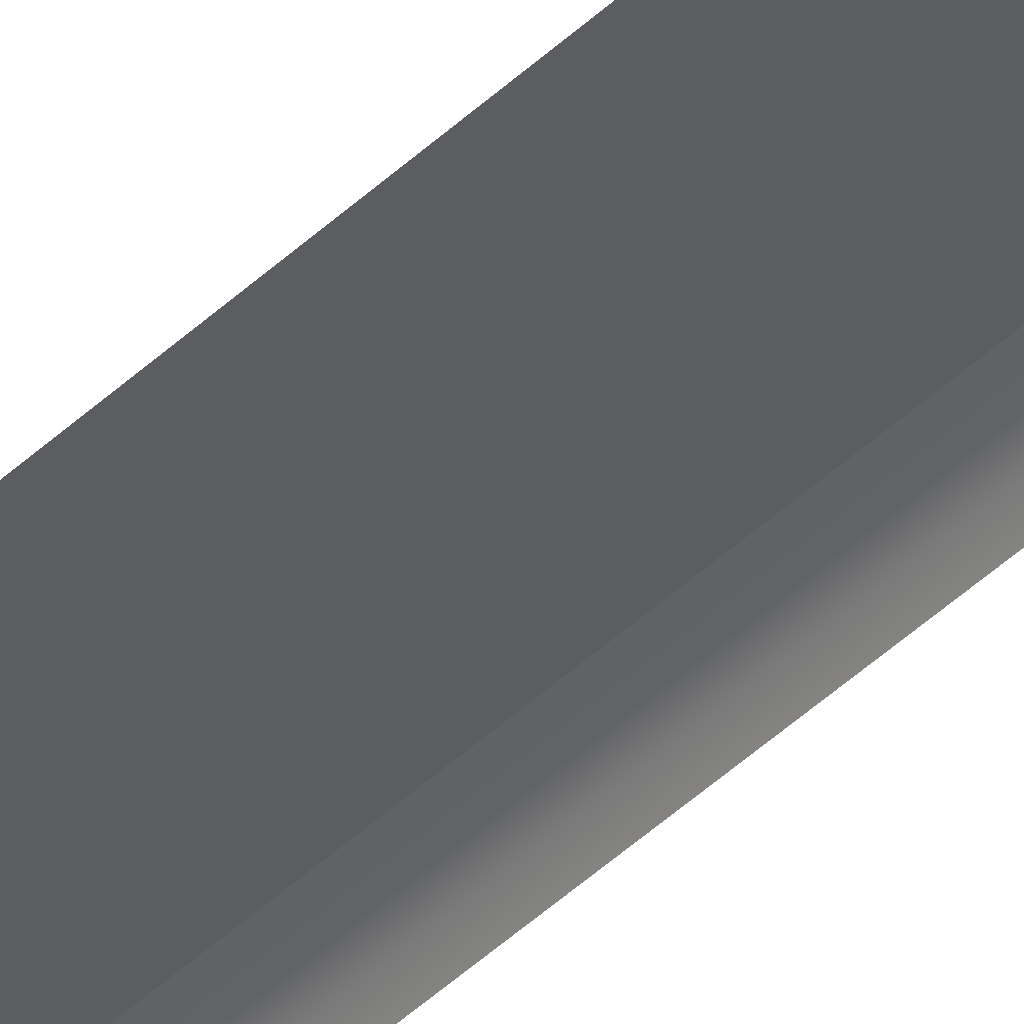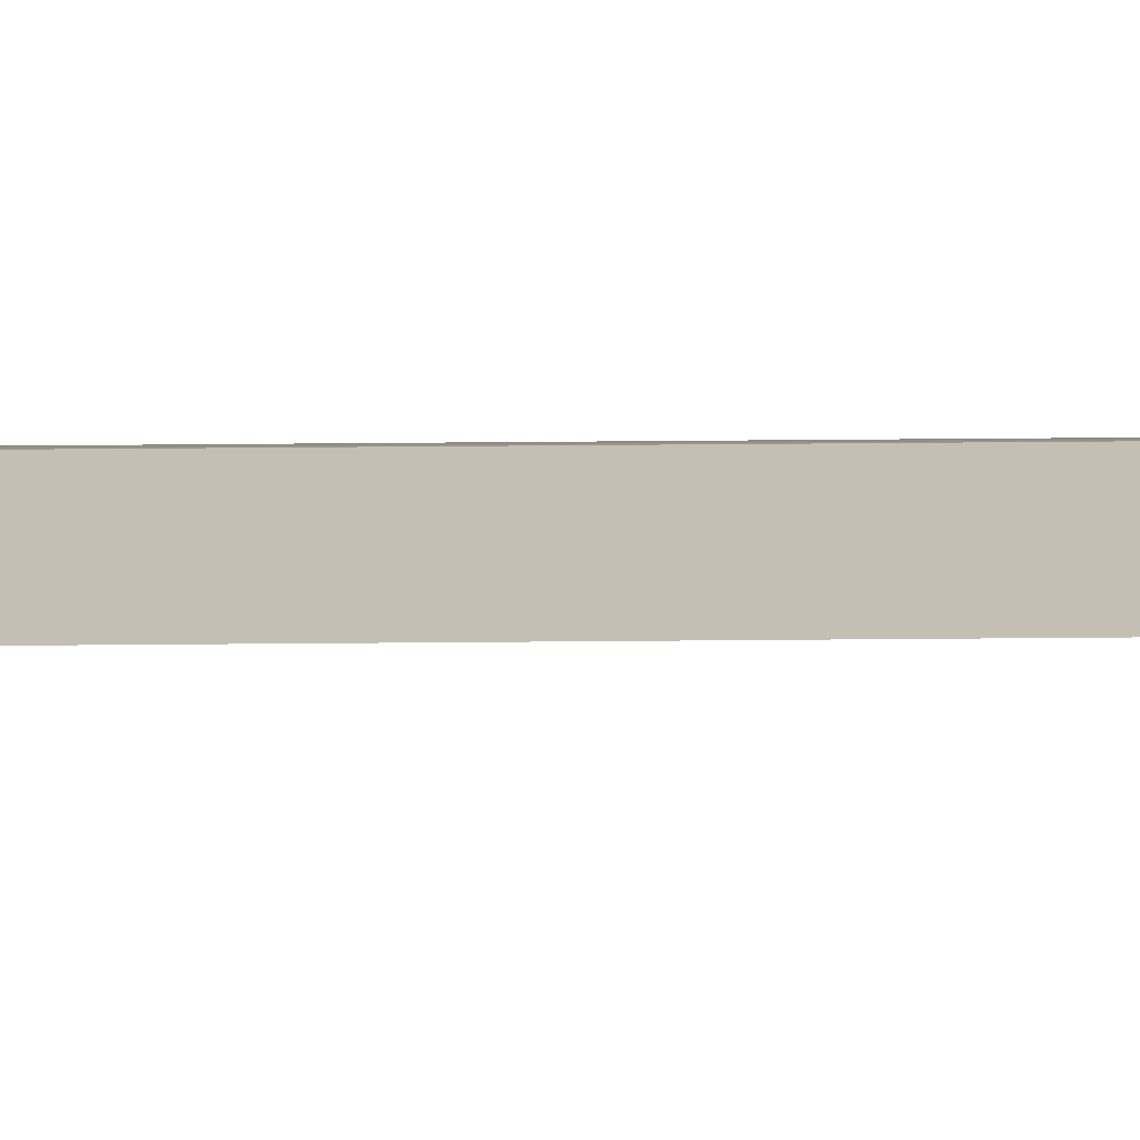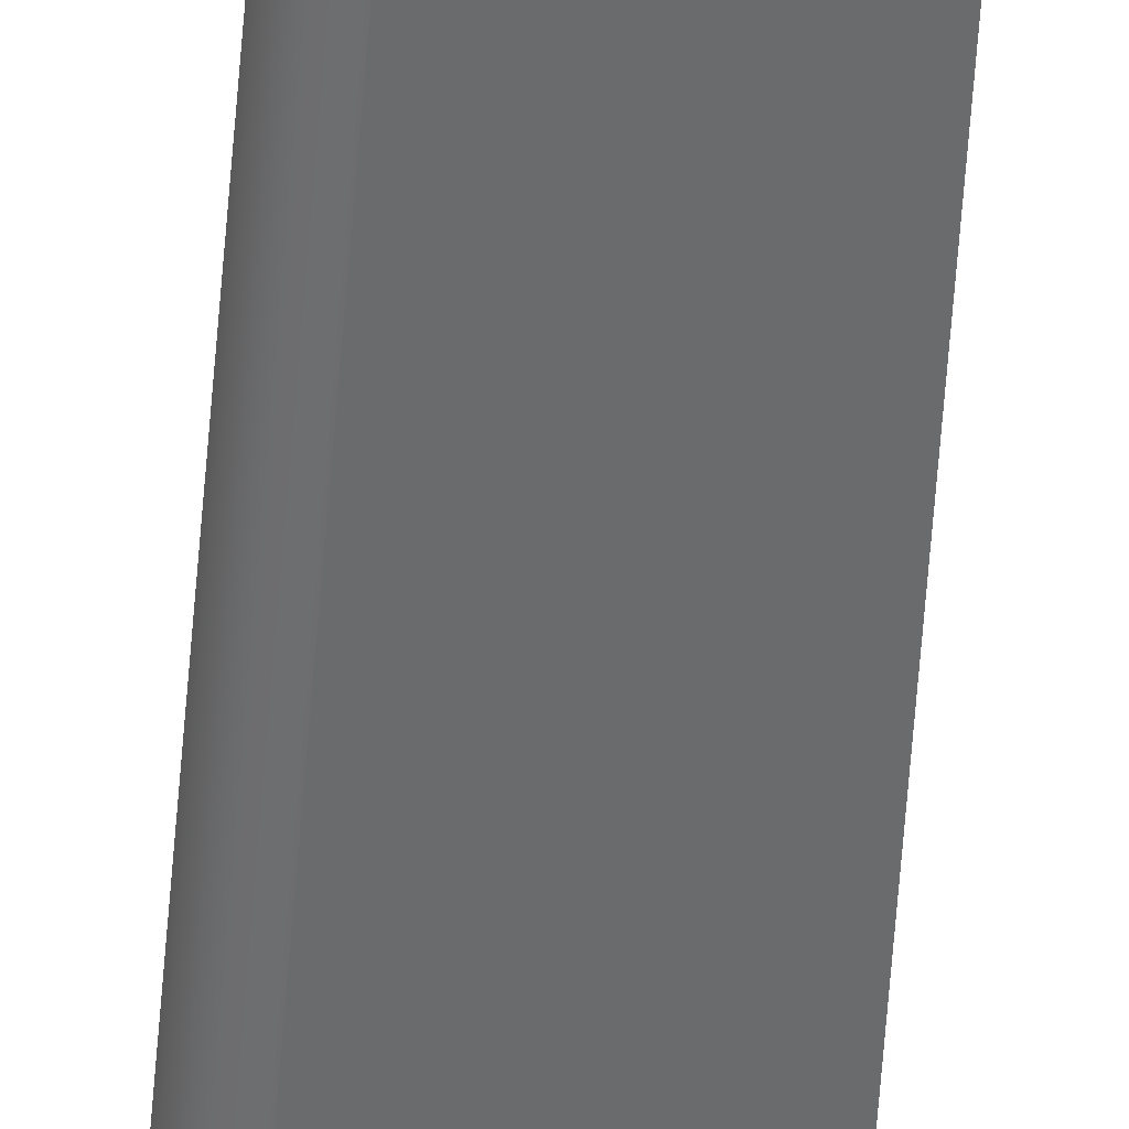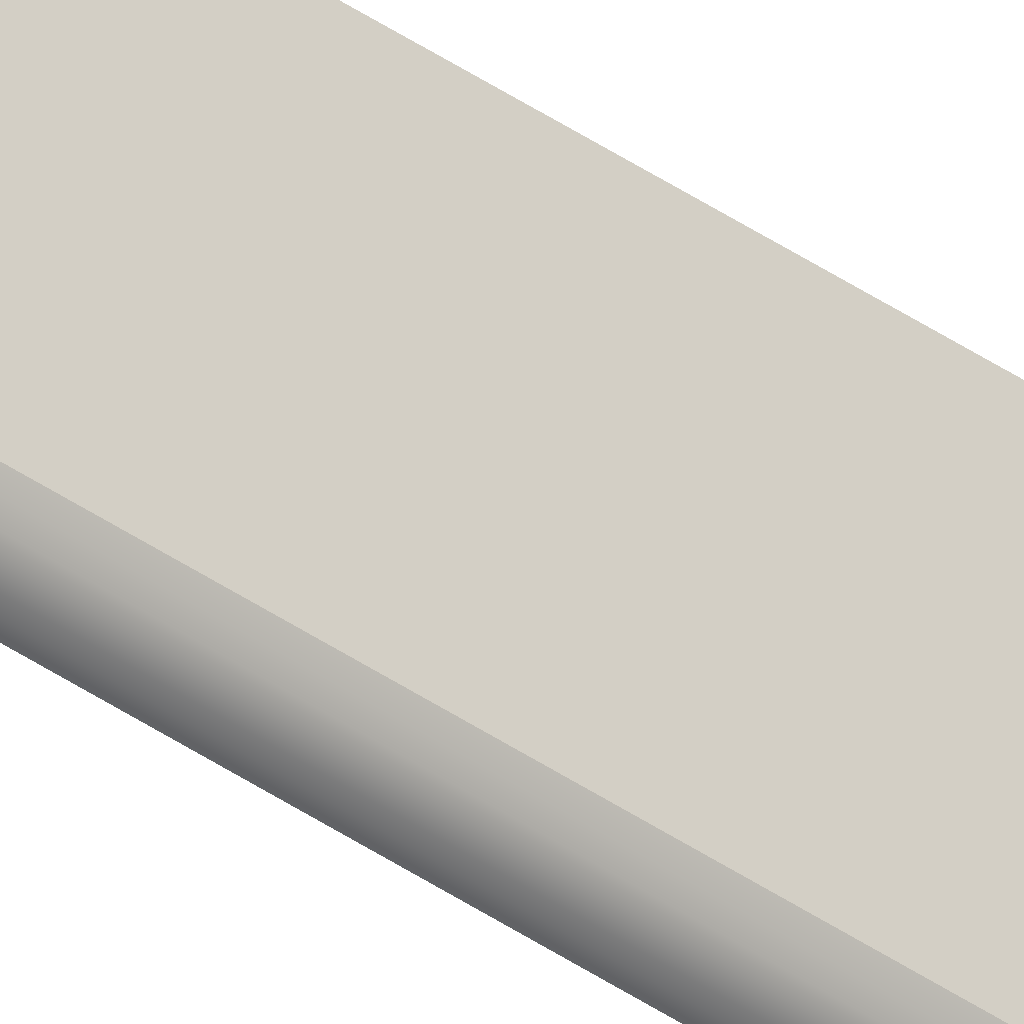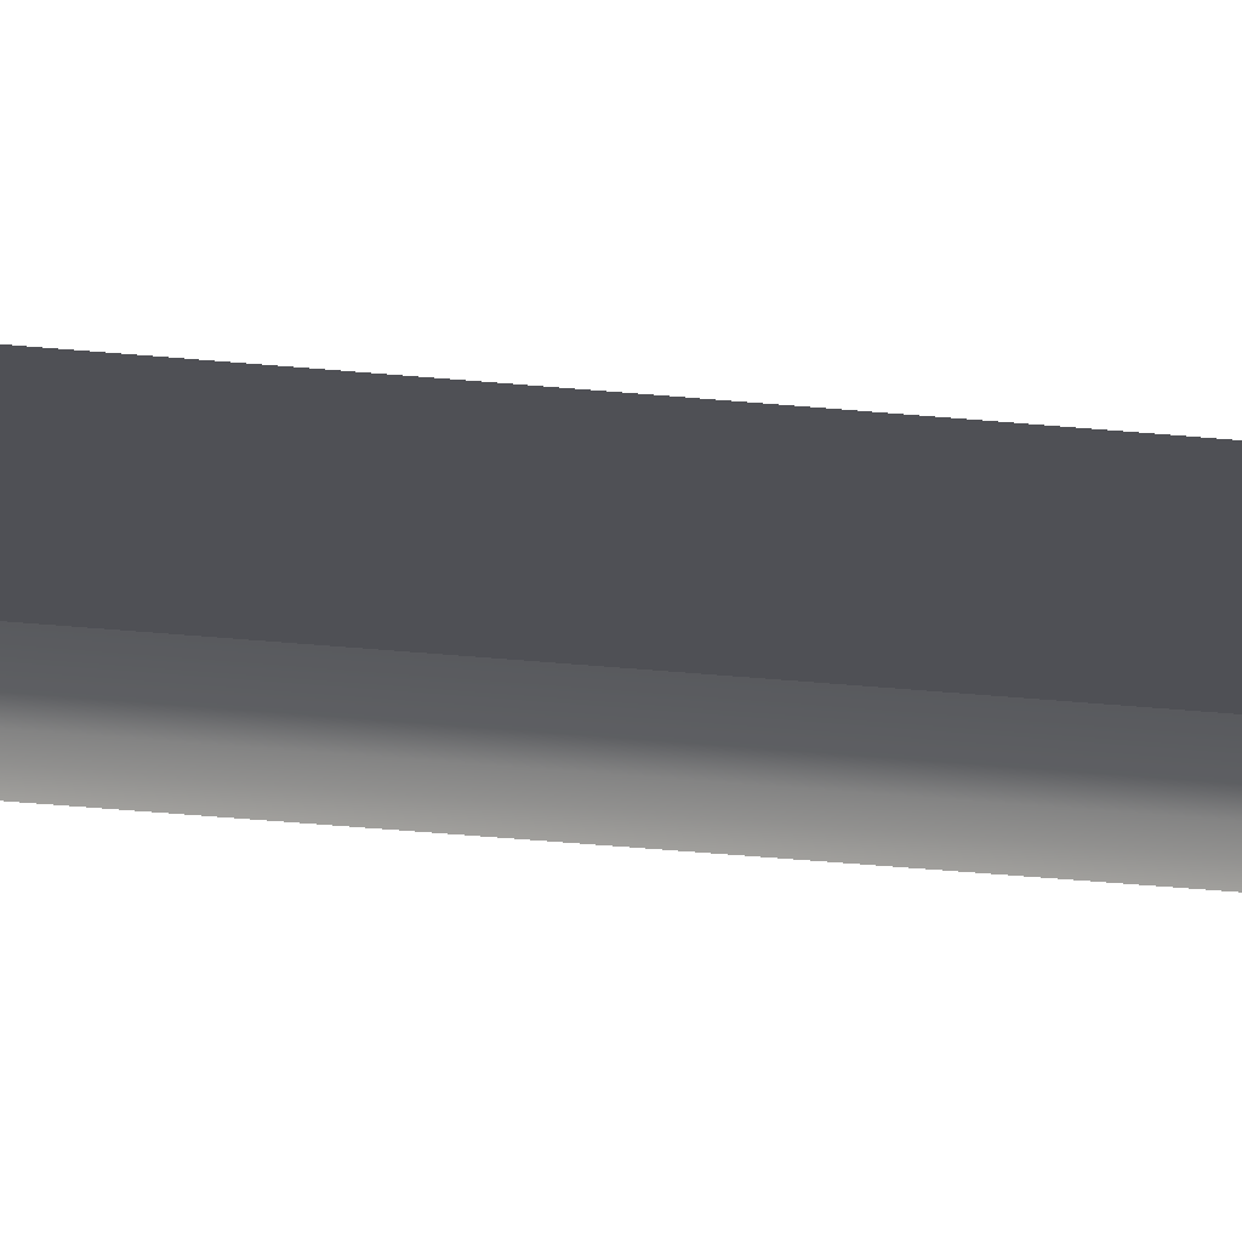
<metadata>
{"format":"obj","ext":"obj","renderer":"f3d","projection":"perspective","resolution":1024,"background":"white","views":[{"elev":-30.5,"azim":-33.4,"up":"+Z"},{"elev":31.9,"azim":-90.8,"up":"+Z"},{"elev":-53.9,"azim":175.9,"up":"+Z"},{"elev":64.8,"azim":121.6,"up":"+Z"},{"elev":-8.0,"azim":-118.5,"up":"+Z"}]}
</metadata>
<code>
o #ID184
v -0.4954 -0.834 0.2595
v -0.4968 0.7488 0.2629
v -0.4968 -0.834 0.2629
v -0.4954 0.7474 0.2595
v -0.4992 0.7512 0.2655
v -0.4992 -0.834 0.2655
v -0.5024 -0.834 0.2673
v -0.5024 0.7544 0.2673
v -0.5024 0.7544 0.2673
v -0.5353 -0.834 0.2755
v -0.5024 -0.834 0.2673
v -0.5353 0.7873 0.2755
f 1 2 3
f 3 2 1
f 2 1 4
f 4 1 2
f 3 5 6
f 6 5 3
f 5 3 2
f 2 3 5
f 5 7 6
f 6 7 5
f 7 5 8
f 8 5 7
f 9 10 11
f 11 10 9
f 10 9 12
f 12 9 10

</code>
